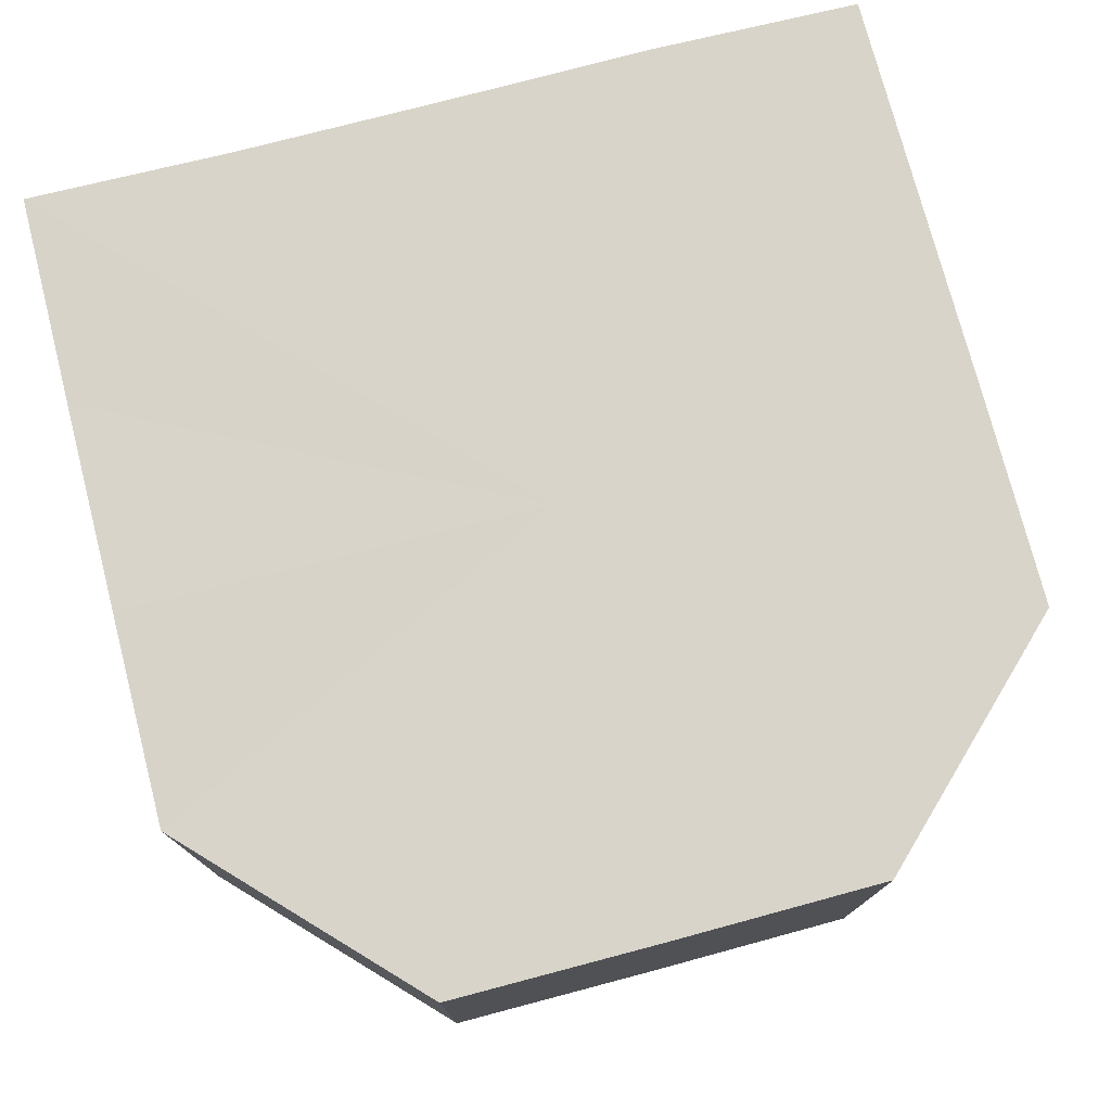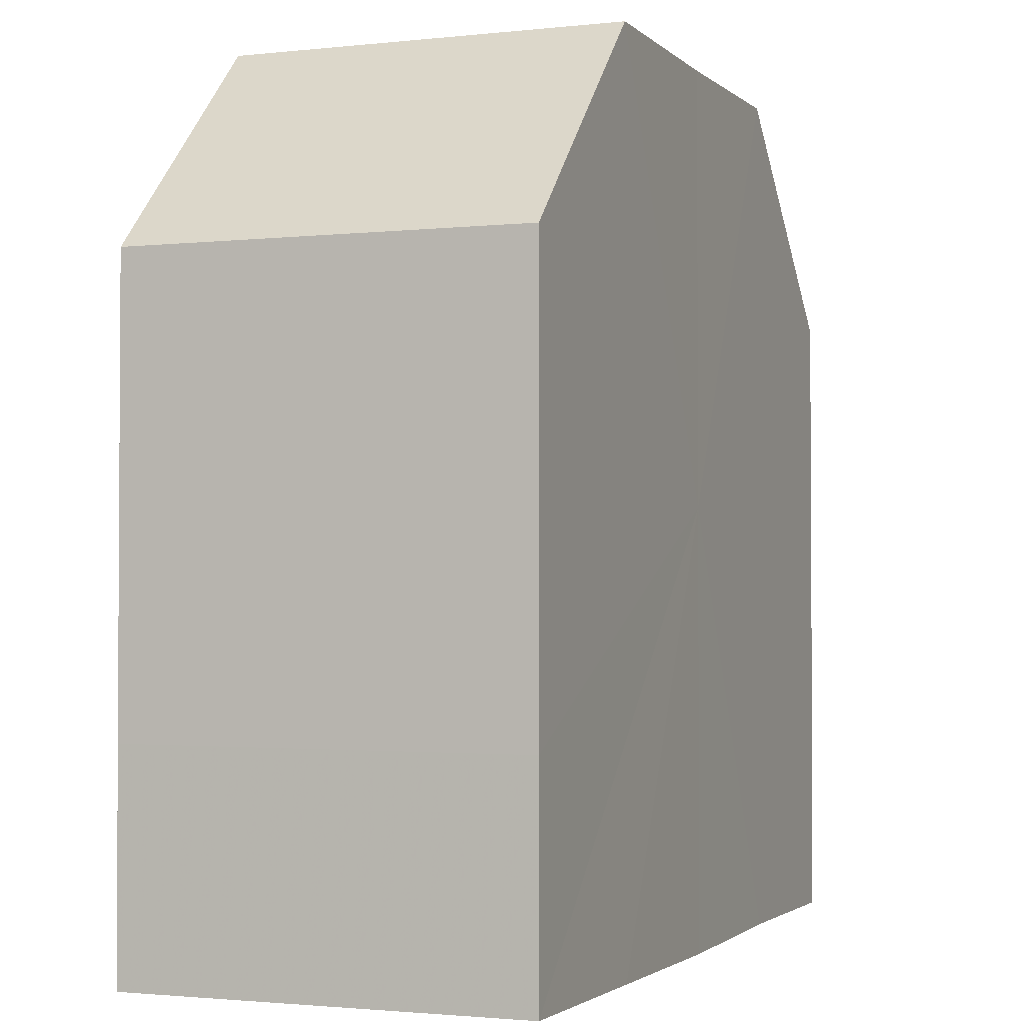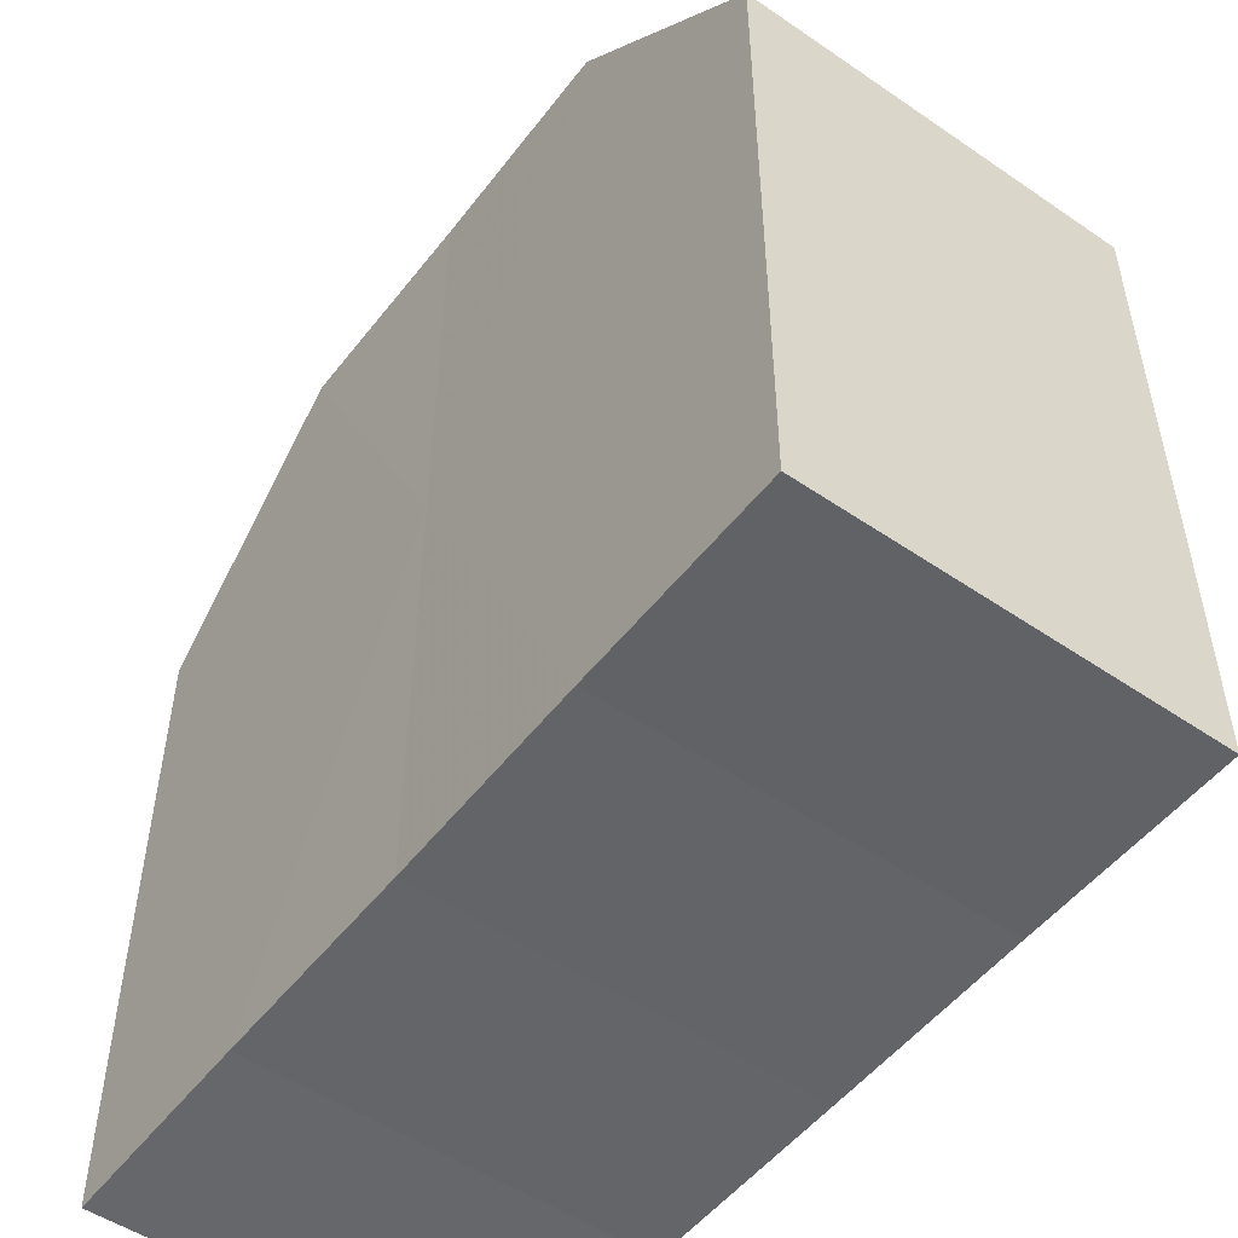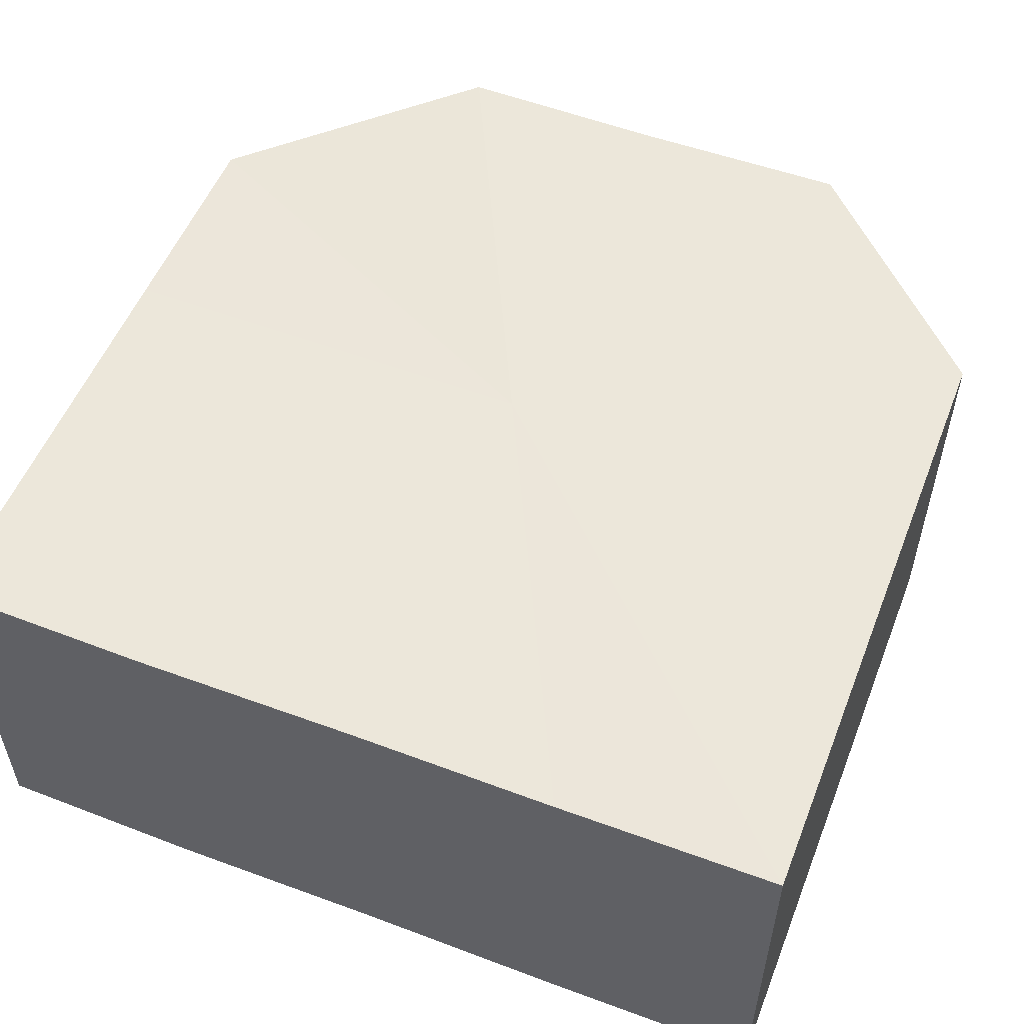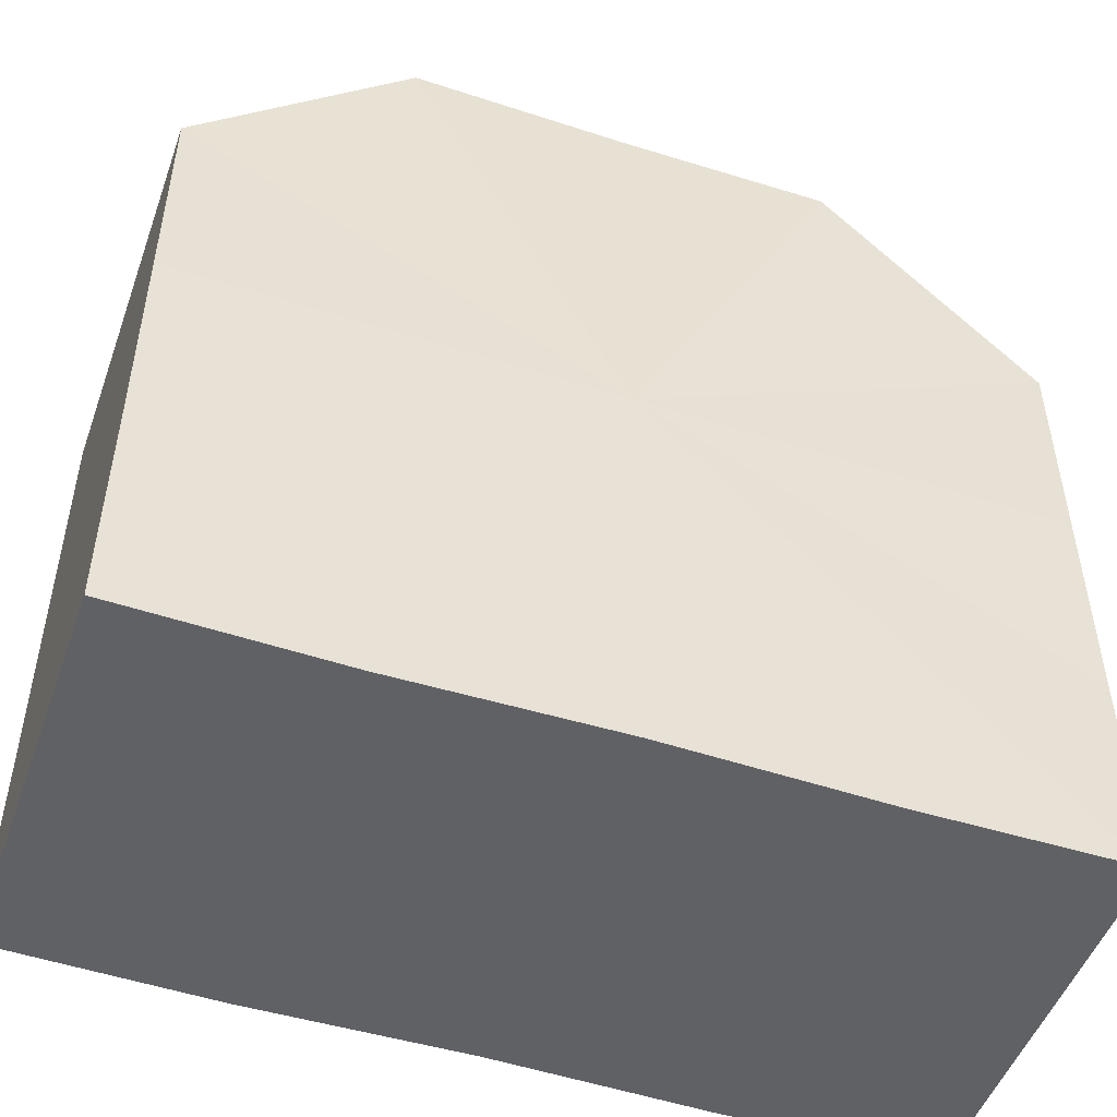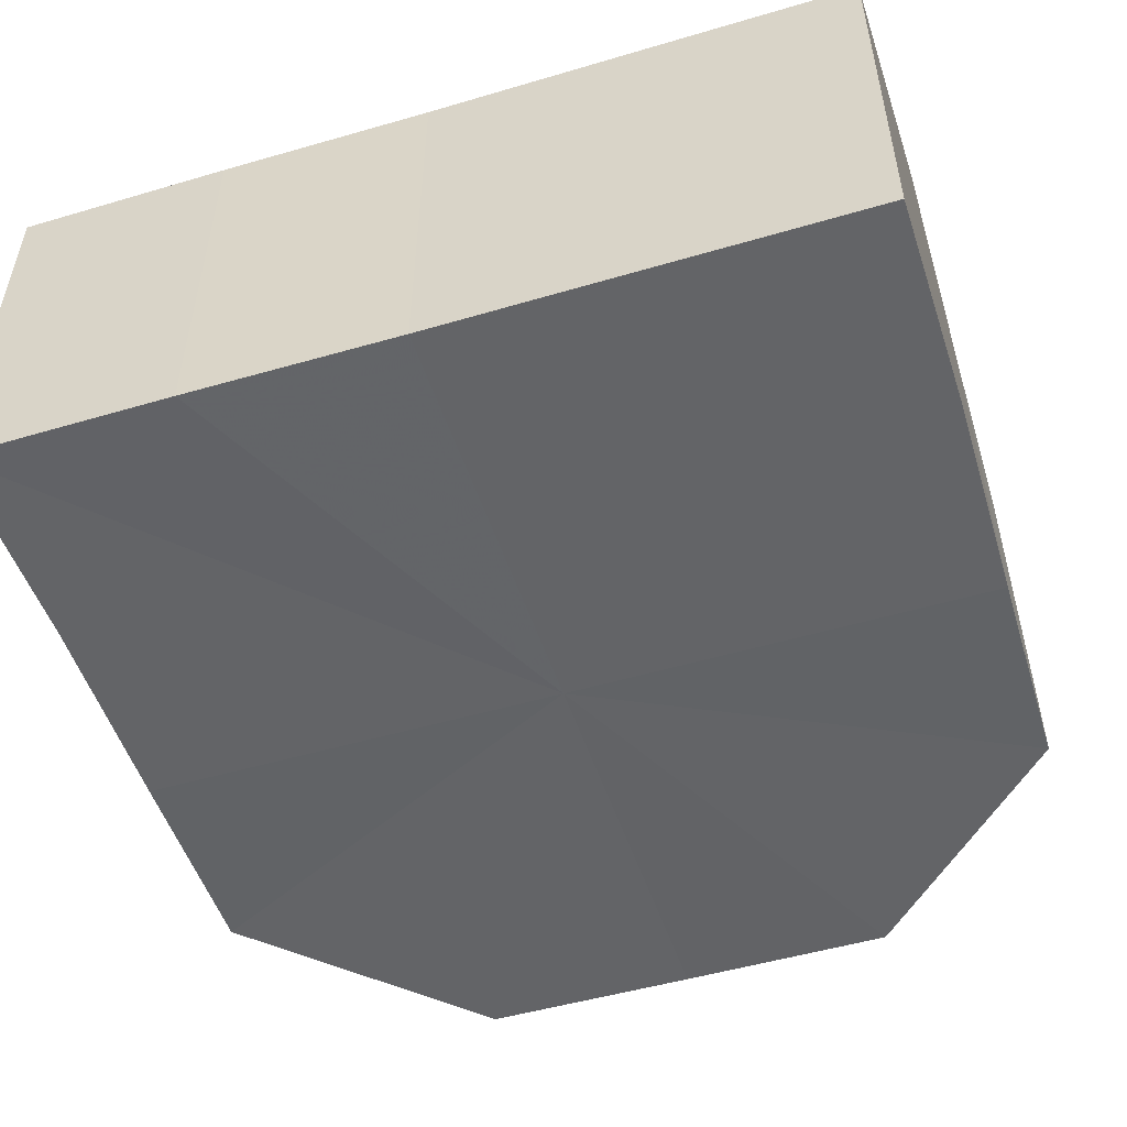
<metadata>
{"format":"obj","ext":"obj","renderer":"f3d","projection":"perspective","resolution":1024,"background":"white","views":[{"elev":75.6,"azim":165.4,"up":"+Z"},{"elev":-2.0,"azim":111.7,"up":"+Y"},{"elev":-51.5,"azim":-126.5,"up":"+Y"},{"elev":54.0,"azim":21.7,"up":"+Z"},{"elev":-49.9,"azim":160.6,"up":"+Y"},{"elev":-51.1,"azim":17.7,"up":"+Z"}]}
</metadata>
<code>
o 20752
v 2203 1856 7.255
v 2203 1856 7.255
v 2203 1856 7.273
v 2203 1856 7.255
v 2203 1856 7.273
v 2203 1856 7.255
v 2203 1856 7.273
v 2203 1856 7.255
v 2203 1856 7.273
v 2203 1856 7.255
v 2203 1856 7.273
v 2203 1856 7.255
v 2203 1856 7.273
v 2203 1856 7.255
v 2203 1856 7.273
v 2203 1856 7.255
v 2203 1856 7.273
v 2203 1856 7.255
v 2203 1856 7.255
v 2203 1856 7.255
v 2203 1856 7.255
v 2203 1856 7.255
v 2203 1856 7.255
v 2203 1856 7.255
v 2203 1856 7.255
v 2203 1856 7.255
v 2203 1856 7.255
v 2203 1856 7.255
v 2203 1856 7.255
v 2203 1856 7.255
v 2203 1856 7.255
v 2203 1856 7.273
v 2203 1856 7.273
v 2203 1856 7.273
v 2203 1856 7.255
v 2203 1856 7.273
v 2203 1856 7.255
v 2203 1856 7.273
v 2203 1856 7.255
v 2203 1856 7.273
v 2203 1856 7.255
v 2203 1856 7.273
v 2203 1856 7.255
v 2203 1856 7.273
v 2203 1856 7.255
v 2203 1856 7.273
v 2203 1856 7.255
v 2203 1856 7.273
v 2203 1856 7.255
v 2203 1856 7.273
v 2203 1856 7.255
v 2203 1856 7.255
v 2203 1856 7.255
v 2203 1856 7.255
v 2203 1856 7.273
v 2203 1856 7.255
v 2203 1856 7.273
v 2203 1856 7.255
v 2203 1856 7.273
v 2203 1856 7.255
v 2203 1856 7.273
v 2203 1856 7.255
v 2203 1856 7.273
v 2203 1856 7.255
v 2203 1856 7.273
v 2203 1856 7.255
v 2203 1856 7.273
v 2203 1856 7.255
v 2203 1856 7.273
v 2203 1856 7.255
v 2203 1856 7.273
v 2203 1856 7.273
v 2203 1856 7.273
v 2203 1856 7.273
v 2203 1856 7.273
v 2203 1856 7.273
v 2203 1856 7.273
v 2203 1856 7.273
v 2203 1856 7.273
v 2203 1856 7.273
v 2203 1856 7.273
v 2203 1856 7.273
v 2203 1856 7.273
v 2203 1856 7.273
v 2203 1856 7.273
v 2203 1856 7.273
f 1 2 3
f 2 4 5
f 6 1 7
f 8 6 9
f 9 10 11
f 11 12 13
f 13 14 15
f 15 16 17
f 18 16 19
f 18 20 16
f 18 19 21
f 18 22 20
f 18 21 23
f 18 24 22
f 18 25 24
f 18 26 25
f 18 27 26
f 18 28 27
f 18 29 28
f 18 30 29
f 18 23 31
f 18 31 30
f 32 31 33
f 34 35 32
f 36 37 34
f 38 39 36
f 40 41 38
f 42 43 40
f 44 45 42
f 46 47 44
f 48 49 46
f 50 51 48
f 52 53 50
f 53 54 55
f 54 56 57
f 56 58 59
f 58 60 61
f 60 62 63
f 62 64 65
f 64 66 67
f 66 68 69
f 68 70 71
f 72 73 74
f 72 75 73
f 72 74 76
f 72 77 75
f 72 76 78
f 72 79 77
f 72 78 80
f 72 81 79
f 72 80 82
f 72 83 81
f 72 82 84
f 72 85 83
f 72 84 86
f 72 86 85

</code>
